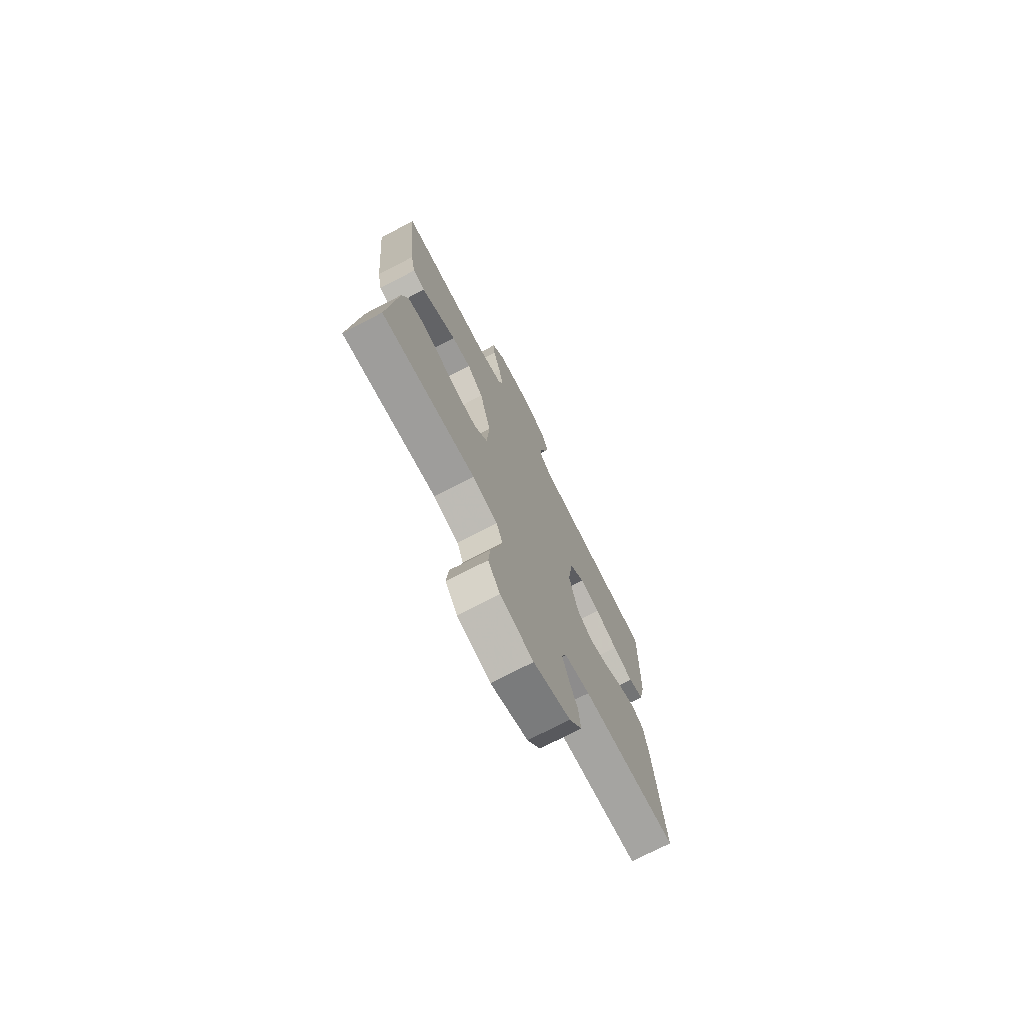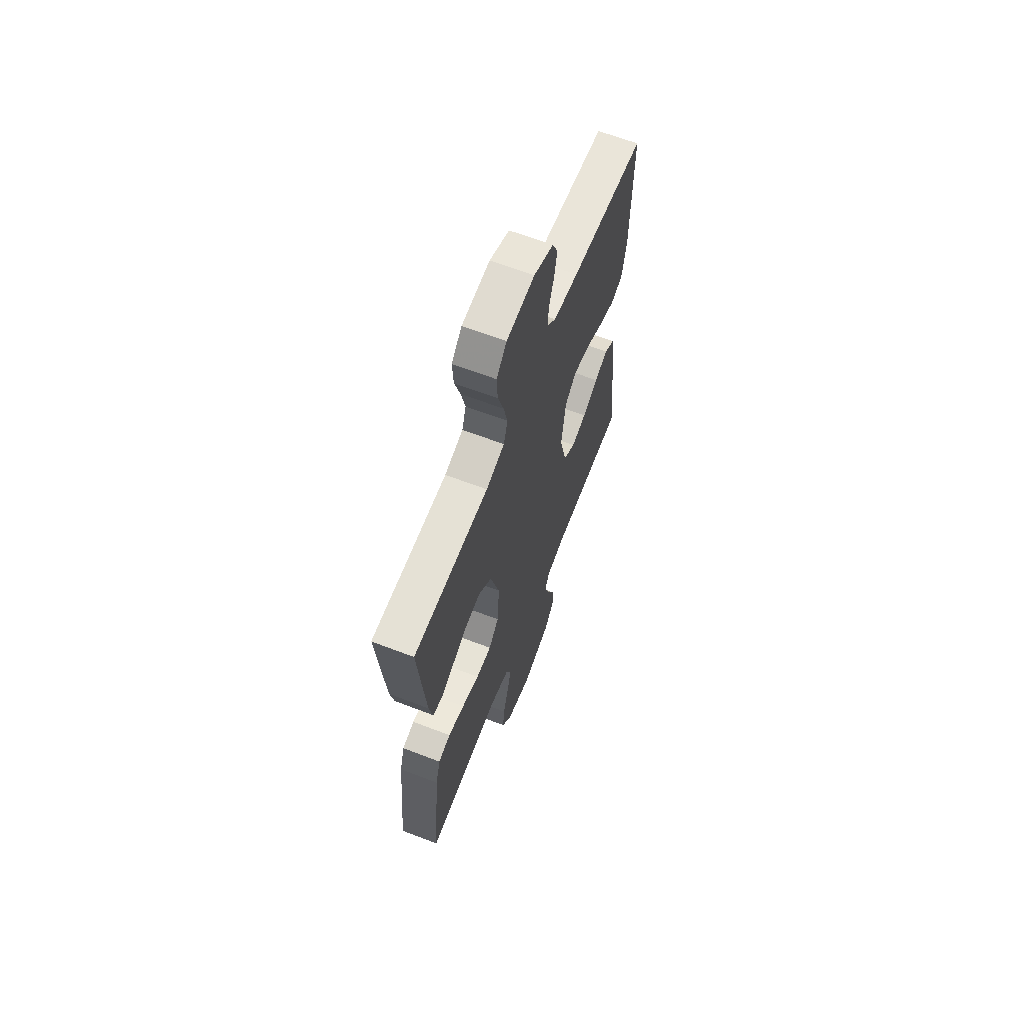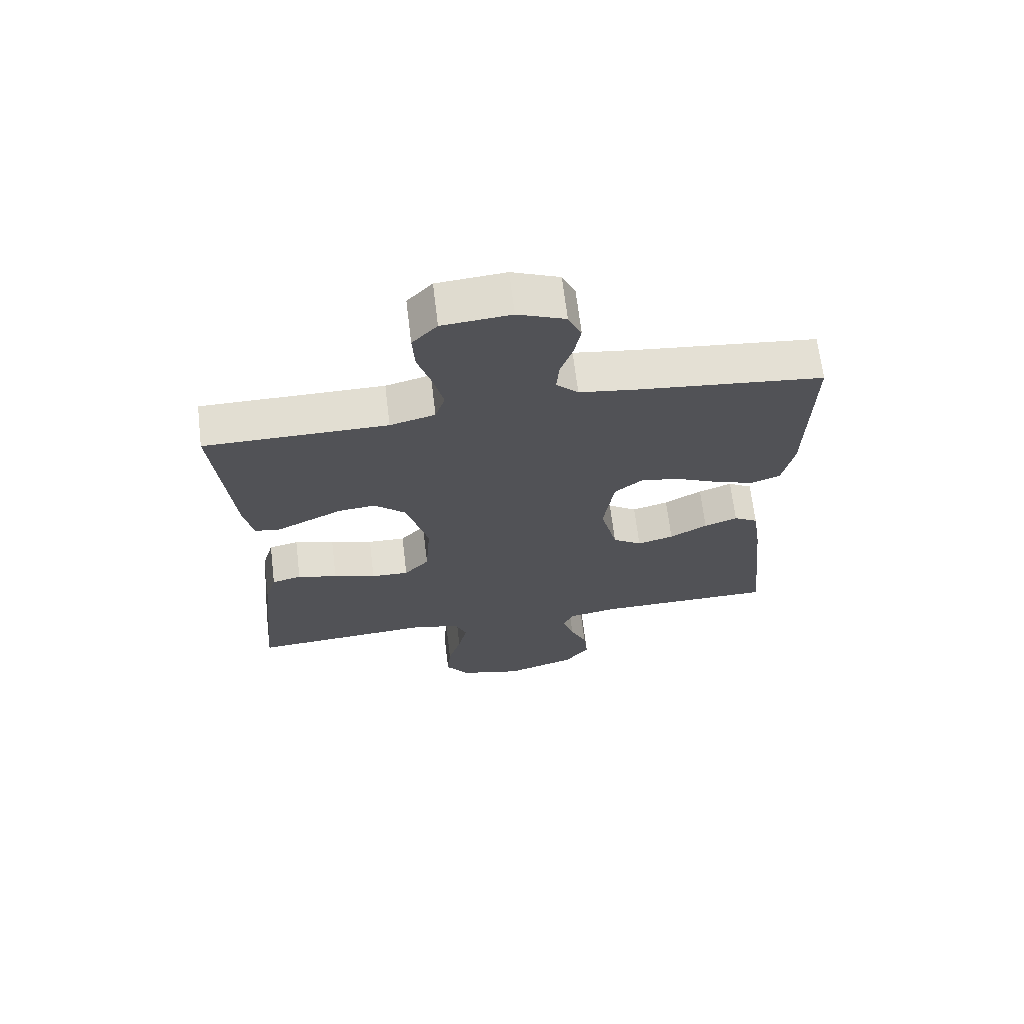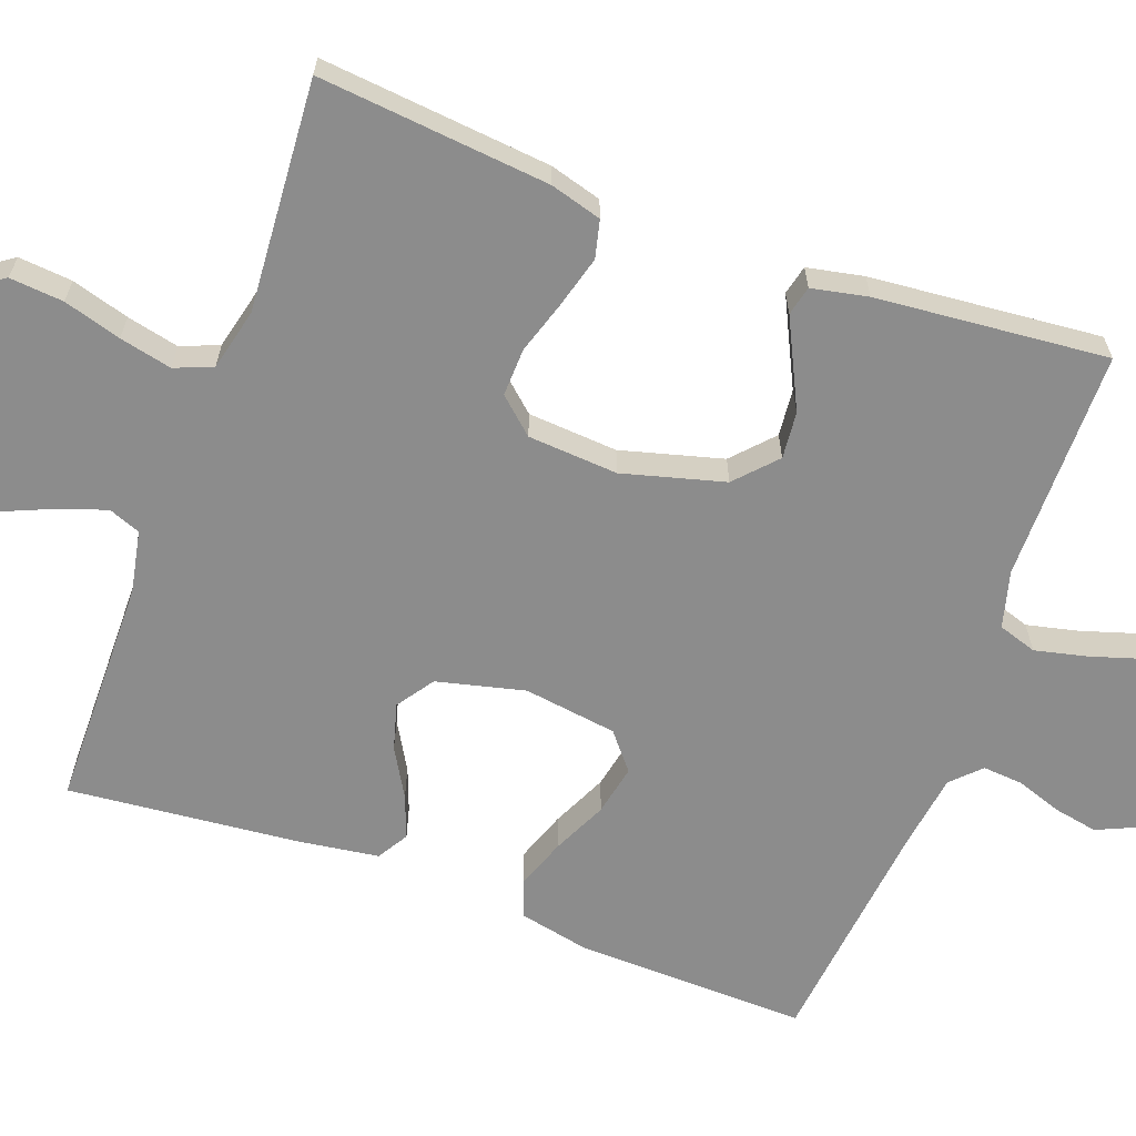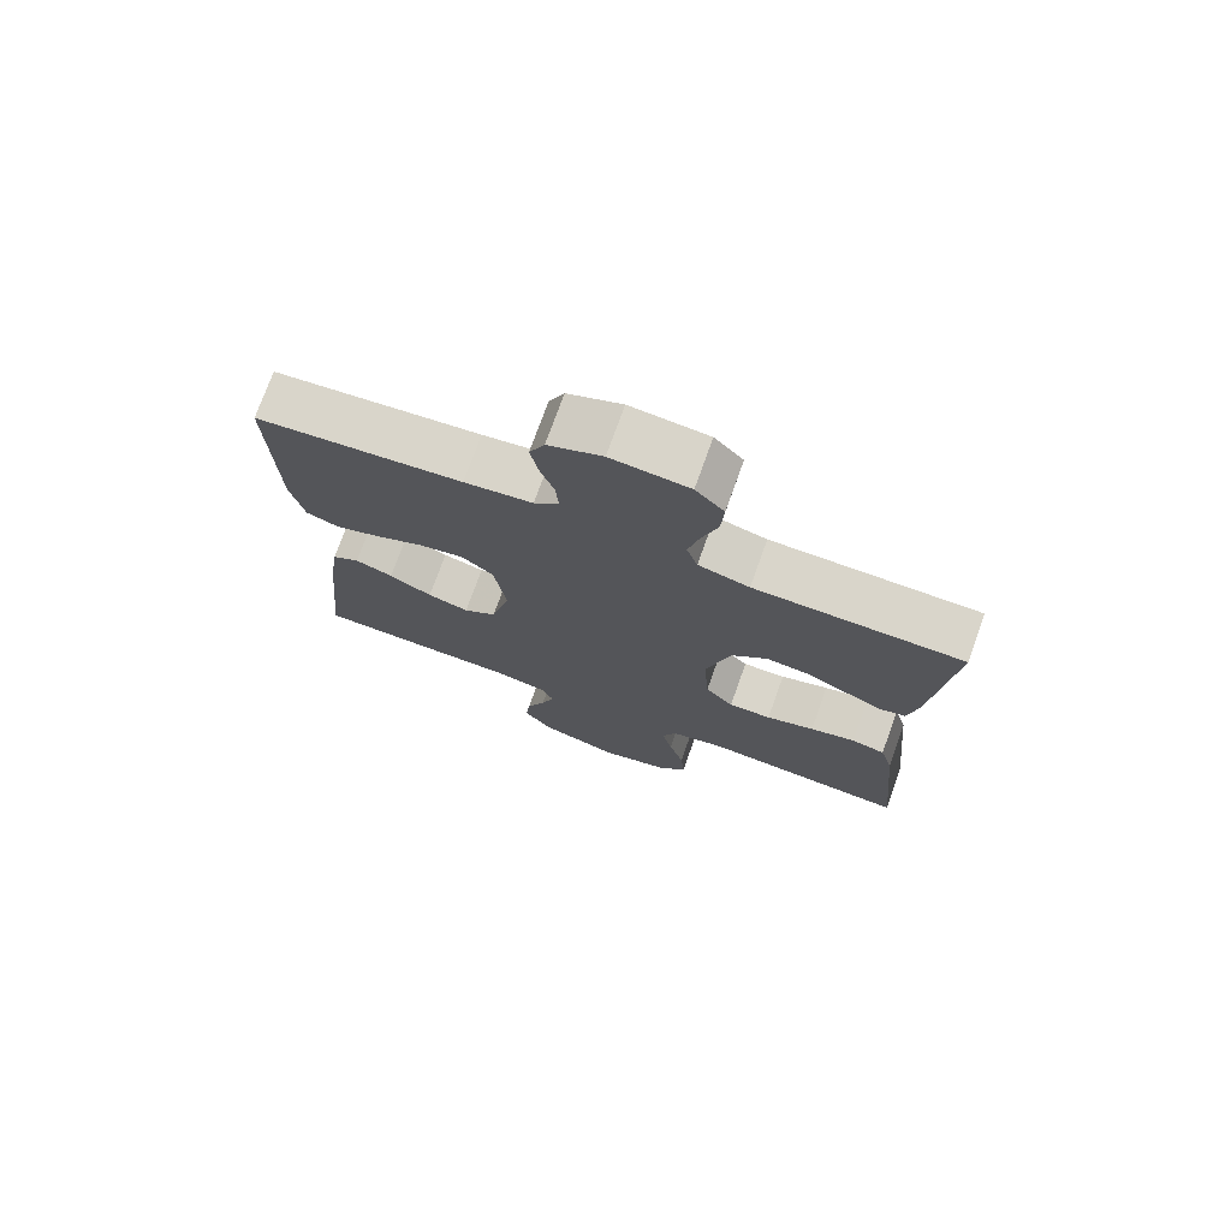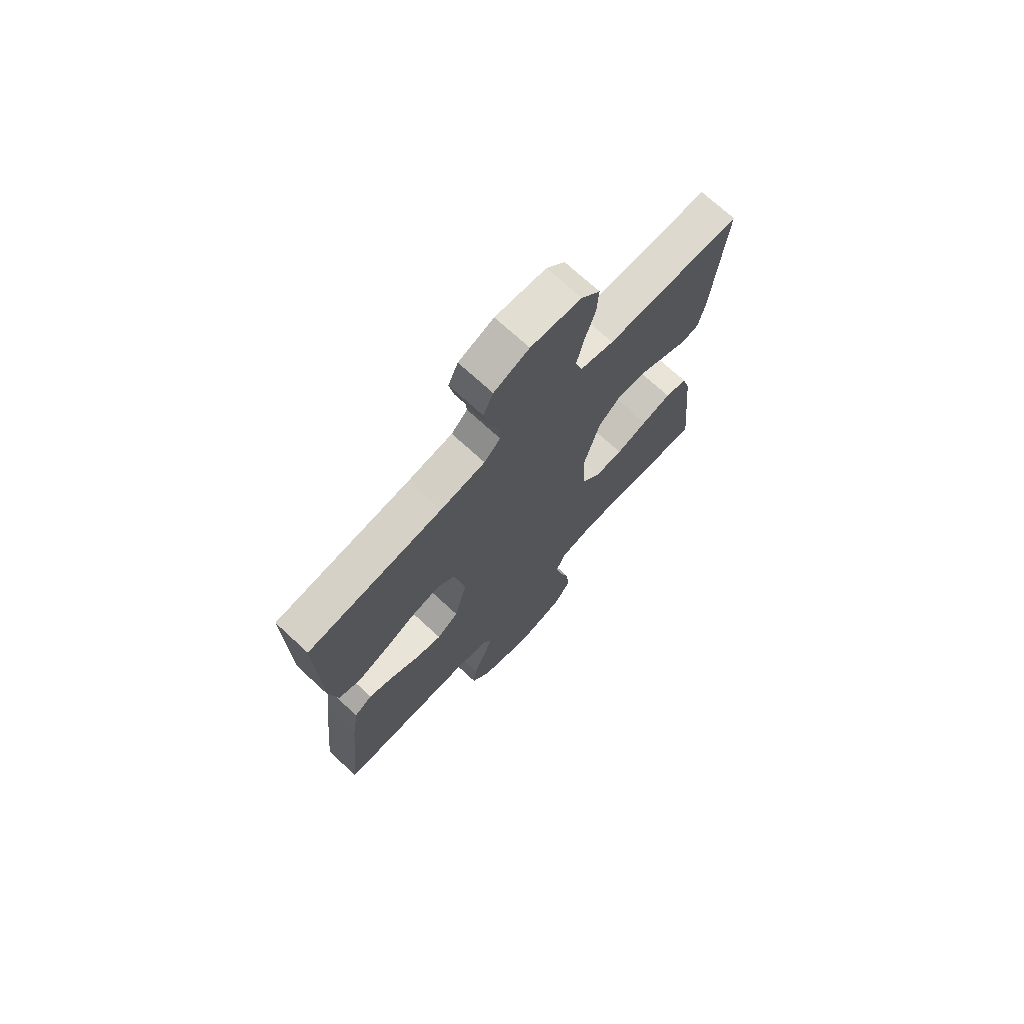
<metadata>
{"format":"obj","ext":"obj","renderer":"f3d","projection":"perspective","resolution":1024,"background":"white","views":[{"elev":-74.0,"azim":-62.6,"up":"+Z"},{"elev":64.8,"azim":-68.9,"up":"+Z"},{"elev":67.7,"azim":-6.9,"up":"+Z"},{"elev":-64.2,"azim":-110.3,"up":"+Y"},{"elev":74.7,"azim":-160.3,"up":"+Z"},{"elev":72.0,"azim":132.7,"up":"+Z"}]}
</metadata>
<code>
v -0.5 0.07 -0.5
v -0.471 0.07 -0.2
v -0.452 0.07 -0.133
v -0.403 0.07 -0.121
v -0.337 0.07 -0.139
v -0.267 0.07 -0.161
v -0.205 0.07 -0.163
v -0.164 0.07 -0.117
v -0.156 0.07 0
v -0.192 0.07 0.132
v -0.244 0.07 0.18
v -0.305 0.07 0.174
v -0.366 0.07 0.144
v -0.419 0.07 0.118
v -0.457 0.07 0.127
v -0.472 0.07 0.2
v -0.5 0.07 0.5
v -0.2 0.07 0.501
v -0.126 0.07 0.521
v -0.11 0.07 0.571
v -0.126 0.07 0.639
v -0.149 0.07 0.712
v -0.153 0.07 0.777
v -0.112 0.07 0.821
v 0 0.07 0.831
v 0.078 0.07 0.799
v 0.1 0.07 0.75
v 0.089 0.07 0.692
v 0.069 0.07 0.634
v 0.065 0.07 0.582
v 0.101 0.07 0.546
v 0.2 0.07 0.532
v 0.5 0.07 0.5
v 0.494 0.07 0.2
v 0.475 0.07 0.109
v 0.427 0.07 0.091
v 0.362 0.07 0.114
v 0.291 0.07 0.147
v 0.226 0.07 0.16
v 0.179 0.07 0.121
v 0.162 0.07 0
v 0.19 0.07 -0.114
v 0.238 0.07 -0.147
v 0.298 0.07 -0.13
v 0.36 0.07 -0.094
v 0.415 0.07 -0.073
v 0.455 0.07 -0.097
v 0.47 0.07 -0.2
v 0.5 0.07 -0.5
v 0.2 0.07 -0.504
v 0.12 0.07 -0.52
v 0.104 0.07 -0.561
v 0.123 0.07 -0.618
v 0.151 0.07 -0.683
v 0.158 0.07 -0.748
v 0.117 0.07 -0.804
v 0 0.07 -0.842
v -0.105 0.07 -0.814
v -0.143 0.07 -0.759
v -0.137 0.07 -0.689
v -0.115 0.07 -0.614
v -0.1 0.07 -0.546
v -0.12 0.07 -0.497
v -0.2 0.07 -0.478
v -0.5 0 -0.5
v -0.471 0 -0.2
v -0.452 0 -0.133
v -0.403 0 -0.121
v -0.337 0 -0.139
v -0.267 0 -0.161
v -0.205 0 -0.163
v -0.164 0 -0.117
v -0.156 0 0
v -0.192 0 0.132
v -0.244 0 0.18
v -0.305 0 0.174
v -0.366 0 0.144
v -0.419 0 0.118
v -0.457 0 0.127
v -0.472 0 0.2
v -0.5 0 0.5
v -0.2 0 0.501
v -0.126 0 0.521
v -0.11 0 0.571
v -0.126 0 0.639
v -0.149 0 0.712
v -0.153 0 0.777
v -0.112 0 0.821
v 0 0 0.831
v 0.078 0 0.799
v 0.1 0 0.75
v 0.089 0 0.692
v 0.069 0 0.634
v 0.065 0 0.582
v 0.101 0 0.546
v 0.2 0 0.532
v 0.5 0 0.5
v 0.494 0 0.2
v 0.475 0 0.109
v 0.427 0 0.091
v 0.362 0 0.114
v 0.291 0 0.147
v 0.226 0 0.16
v 0.179 0 0.121
v 0.162 0 0
v 0.19 0 -0.114
v 0.238 0 -0.147
v 0.298 0 -0.13
v 0.36 0 -0.094
v 0.415 0 -0.073
v 0.455 0 -0.097
v 0.47 0 -0.2
v 0.5 0 -0.5
v 0.2 0 -0.504
v 0.12 0 -0.52
v 0.104 0 -0.561
v 0.123 0 -0.618
v 0.151 0 -0.683
v 0.158 0 -0.748
v 0.117 0 -0.804
v 0 0 -0.842
v -0.105 0 -0.814
v -0.143 0 -0.759
v -0.137 0 -0.689
v -0.115 0 -0.614
v -0.1 0 -0.546
v -0.12 0 -0.497
v -0.2 0 -0.478
f 59 60 61
f 58 59 61
f 57 58 61
f 56 57 61
f 55 56 61
f 54 55 61
f 53 54 61
f 52 53 61 62
f 51 52 62 63
f 48 49 50
f 47 48 50
f 46 47 50
f 45 46 50
f 44 45 50
f 51 63 64
f 50 51 64
f 44 50 64
f 43 44 64
f 36 37 38
f 35 36 38
f 34 35 38
f 33 34 38
f 32 33 38
f 31 32 38 39
f 30 31 39 40
f 27 28 29
f 26 27 29
f 25 26 29
f 24 25 29
f 23 24 29
f 22 23 29
f 21 22 29
f 20 21 29 30
f 30 40 41
f 20 30 41
f 19 20 41
f 16 17 18
f 15 16 18
f 14 15 18
f 13 14 18
f 12 13 18
f 11 12 18 19
f 4 5 6
f 3 4 6
f 2 3 6
f 1 2 6
f 64 1 6
f 64 6 7
f 64 7 8
f 43 64 8
f 42 43 8
f 19 41 42
f 11 19 42
f 10 11 42
f 9 10 42
f 8 9 42
f 125 124 123
f 125 123 122
f 125 122 121
f 125 121 120
f 125 120 119
f 125 119 118
f 125 118 117
f 126 125 117 116
f 127 126 116 115
f 114 113 112
f 114 112 111
f 114 111 110
f 114 110 109
f 114 109 108
f 128 127 115
f 128 115 114
f 128 114 108
f 128 108 107
f 102 101 100
f 102 100 99
f 102 99 98
f 102 98 97
f 102 97 96
f 103 102 96 95
f 104 103 95 94
f 93 92 91
f 93 91 90
f 93 90 89
f 93 89 88
f 93 88 87
f 93 87 86
f 93 86 85
f 94 93 85 84
f 105 104 94
f 105 94 84
f 105 84 83
f 82 81 80
f 82 80 79
f 82 79 78
f 82 78 77
f 82 77 76
f 83 82 76 75
f 70 69 68
f 70 68 67
f 70 67 66
f 70 66 65
f 70 65 128
f 71 70 128
f 72 71 128
f 72 128 107
f 72 107 106
f 106 105 83
f 106 83 75
f 106 75 74
f 106 74 73
f 106 73 72
f 1 65 66 2
f 2 66 67 3
f 3 67 68 4
f 4 68 69 5
f 5 69 70 6
f 6 70 71 7
f 7 71 72 8
f 8 72 73 9
f 9 73 74 10
f 10 74 75 11
f 11 75 76 12
f 12 76 77 13
f 13 77 78 14
f 14 78 79 15
f 15 79 80 16
f 16 80 81 17
f 17 81 82 18
f 18 82 83 19
f 19 83 84 20
f 20 84 85 21
f 21 85 86 22
f 22 86 87 23
f 23 87 88 24
f 24 88 89 25
f 25 89 90 26
f 26 90 91 27
f 27 91 92 28
f 28 92 93 29
f 29 93 94 30
f 30 94 95 31
f 31 95 96 32
f 32 96 97 33
f 33 97 98 34
f 34 98 99 35
f 35 99 100 36
f 36 100 101 37
f 37 101 102 38
f 38 102 103 39
f 39 103 104 40
f 40 104 105 41
f 41 105 106 42
f 42 106 107 43
f 43 107 108 44
f 44 108 109 45
f 45 109 110 46
f 46 110 111 47
f 47 111 112 48
f 48 112 113 49
f 49 113 114 50
f 50 114 115 51
f 51 115 116 52
f 52 116 117 53
f 53 117 118 54
f 54 118 119 55
f 55 119 120 56
f 56 120 121 57
f 57 121 122 58
f 58 122 123 59
f 59 123 124 60
f 60 124 125 61
f 61 125 126 62
f 62 126 127 63
f 63 127 128 64
f 64 128 65 1

</code>
